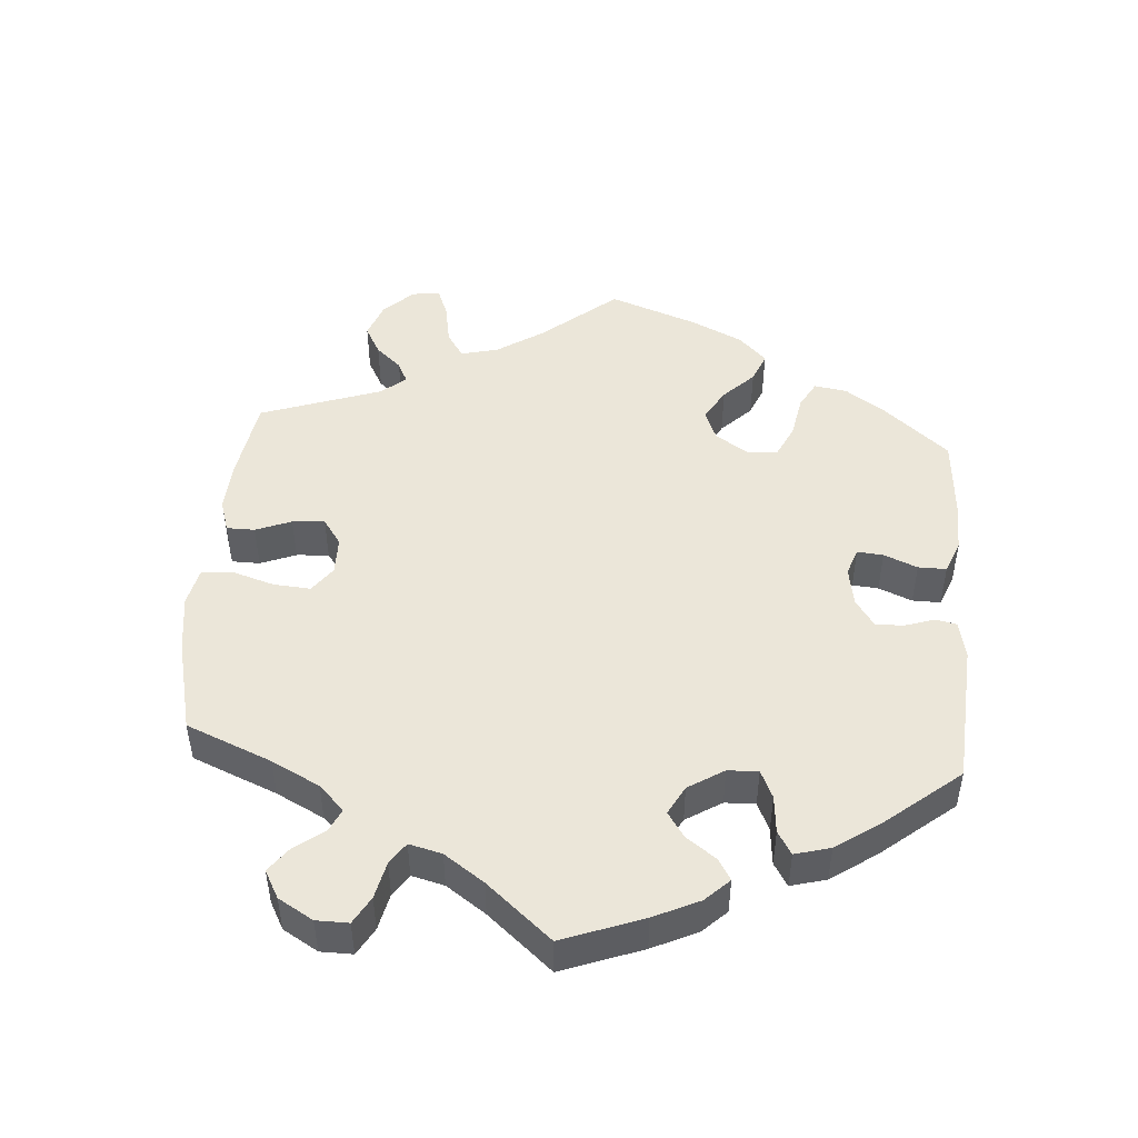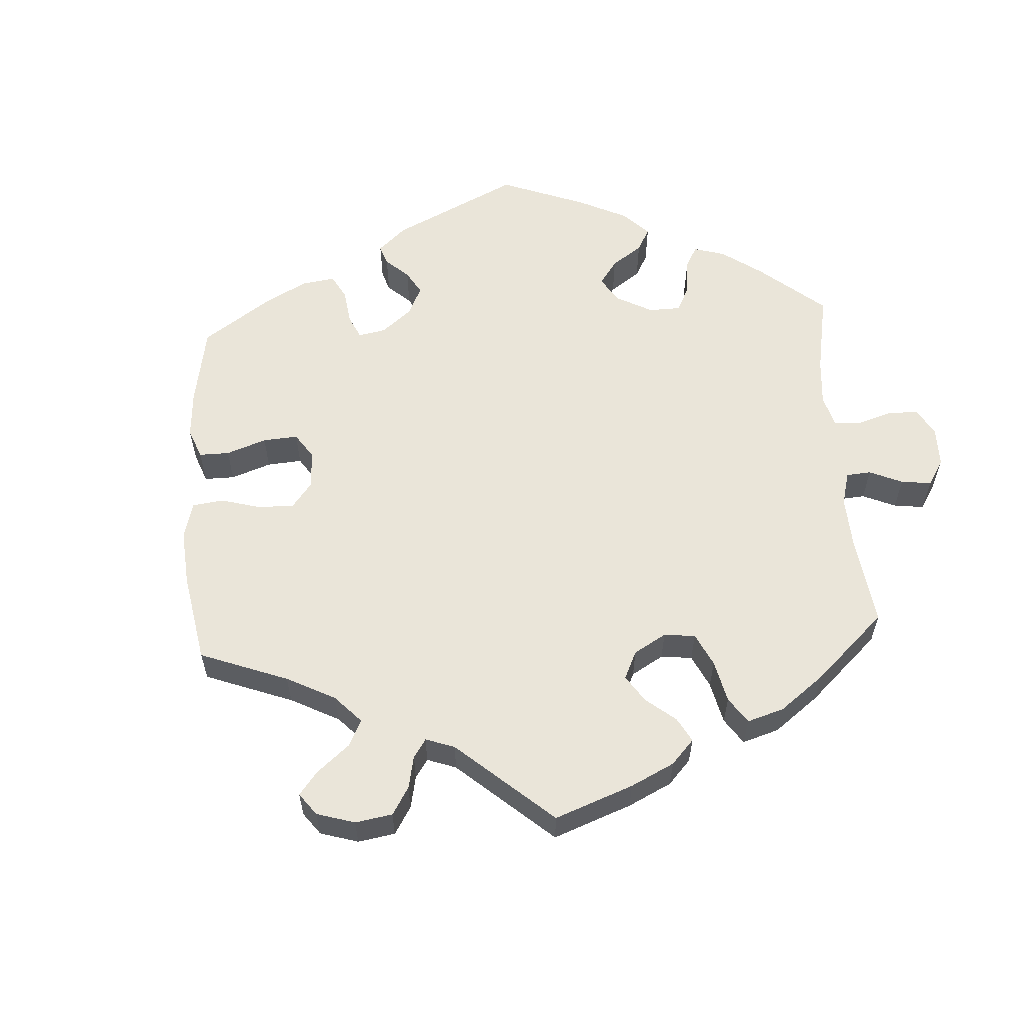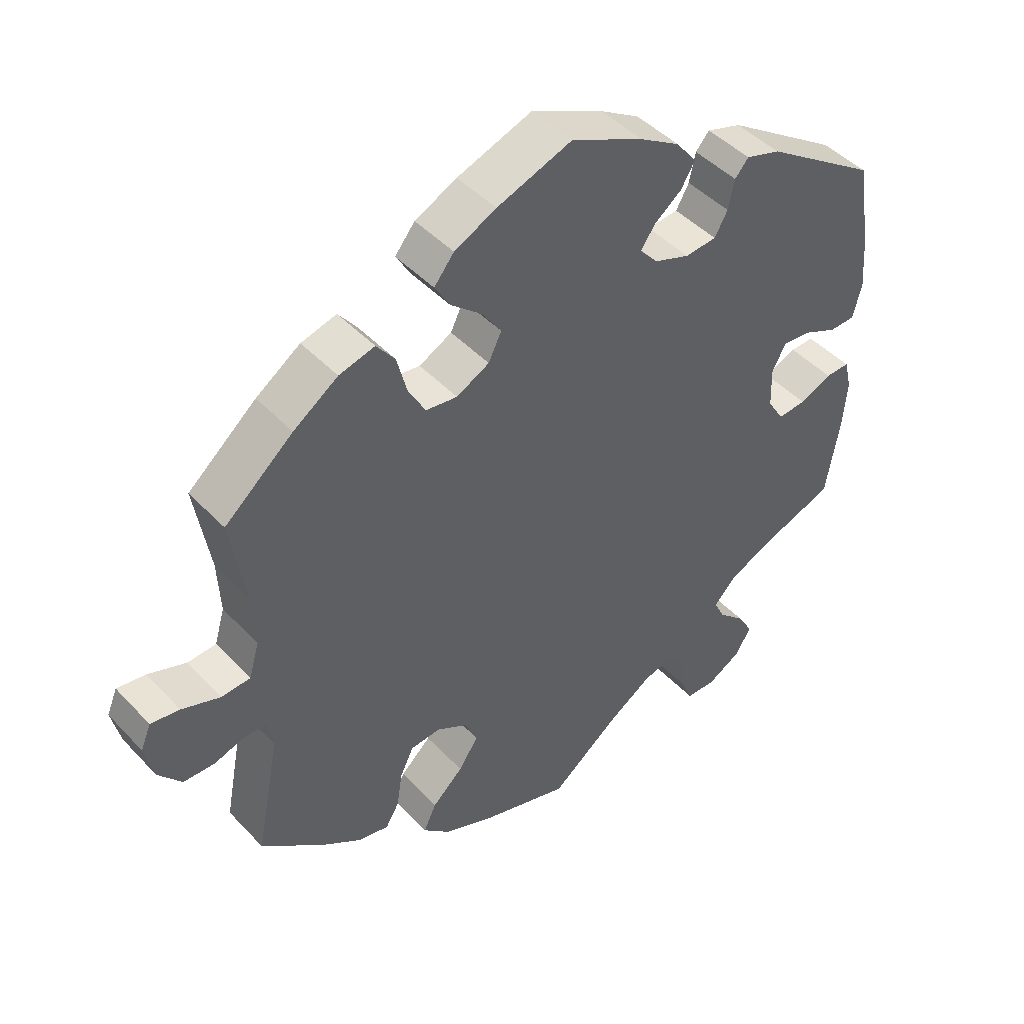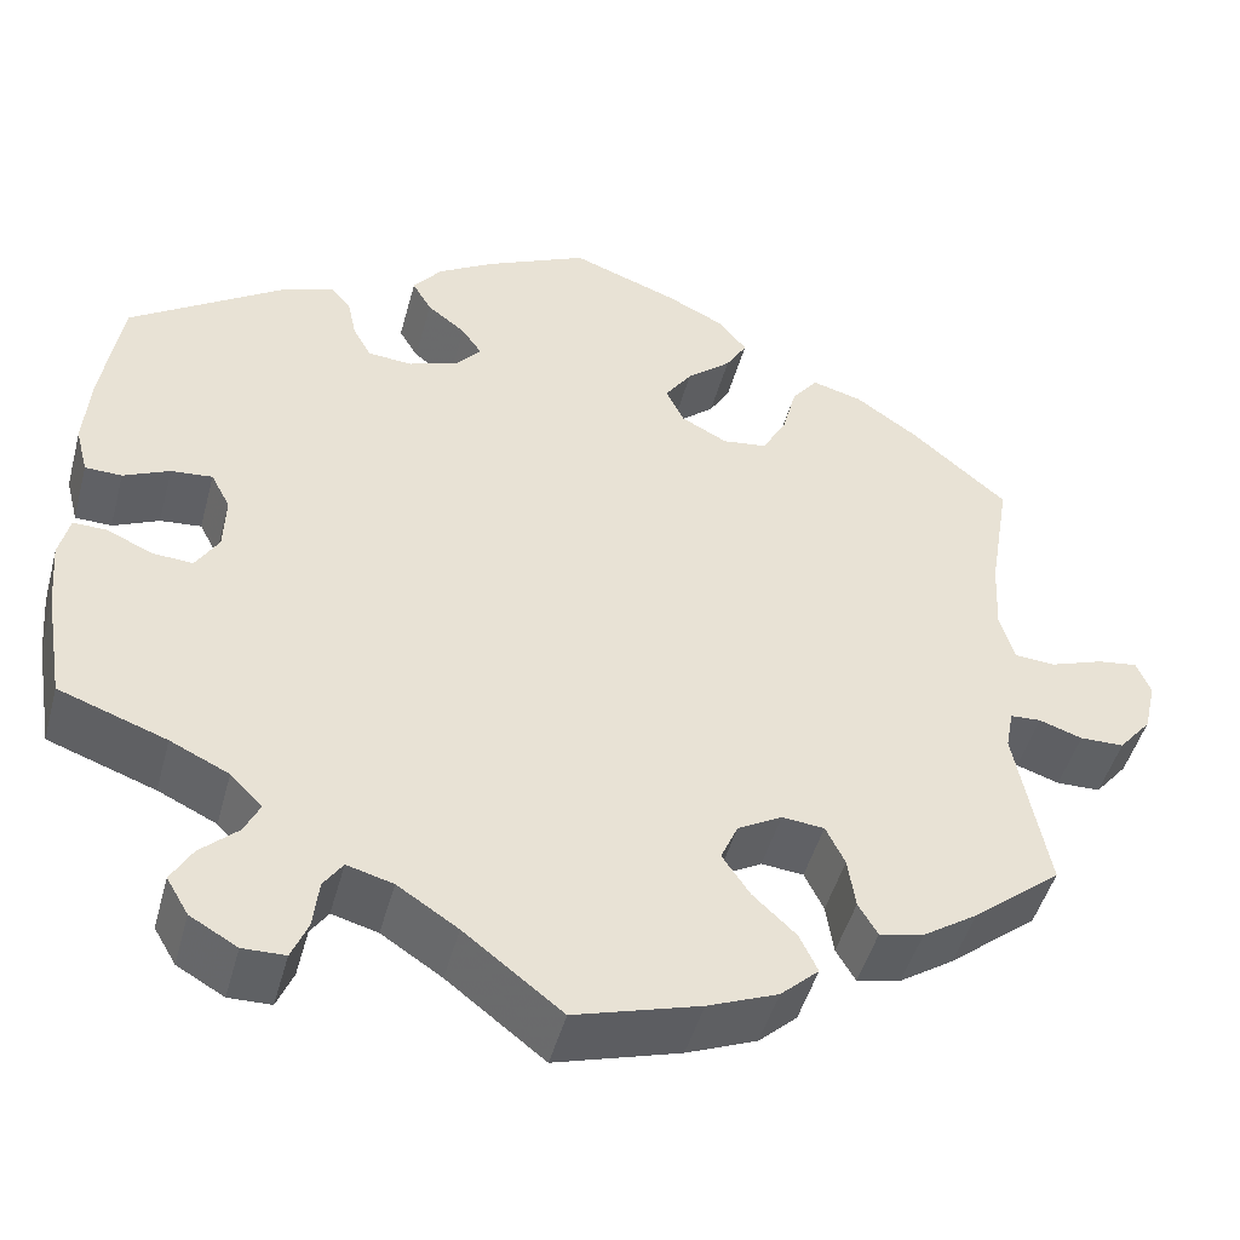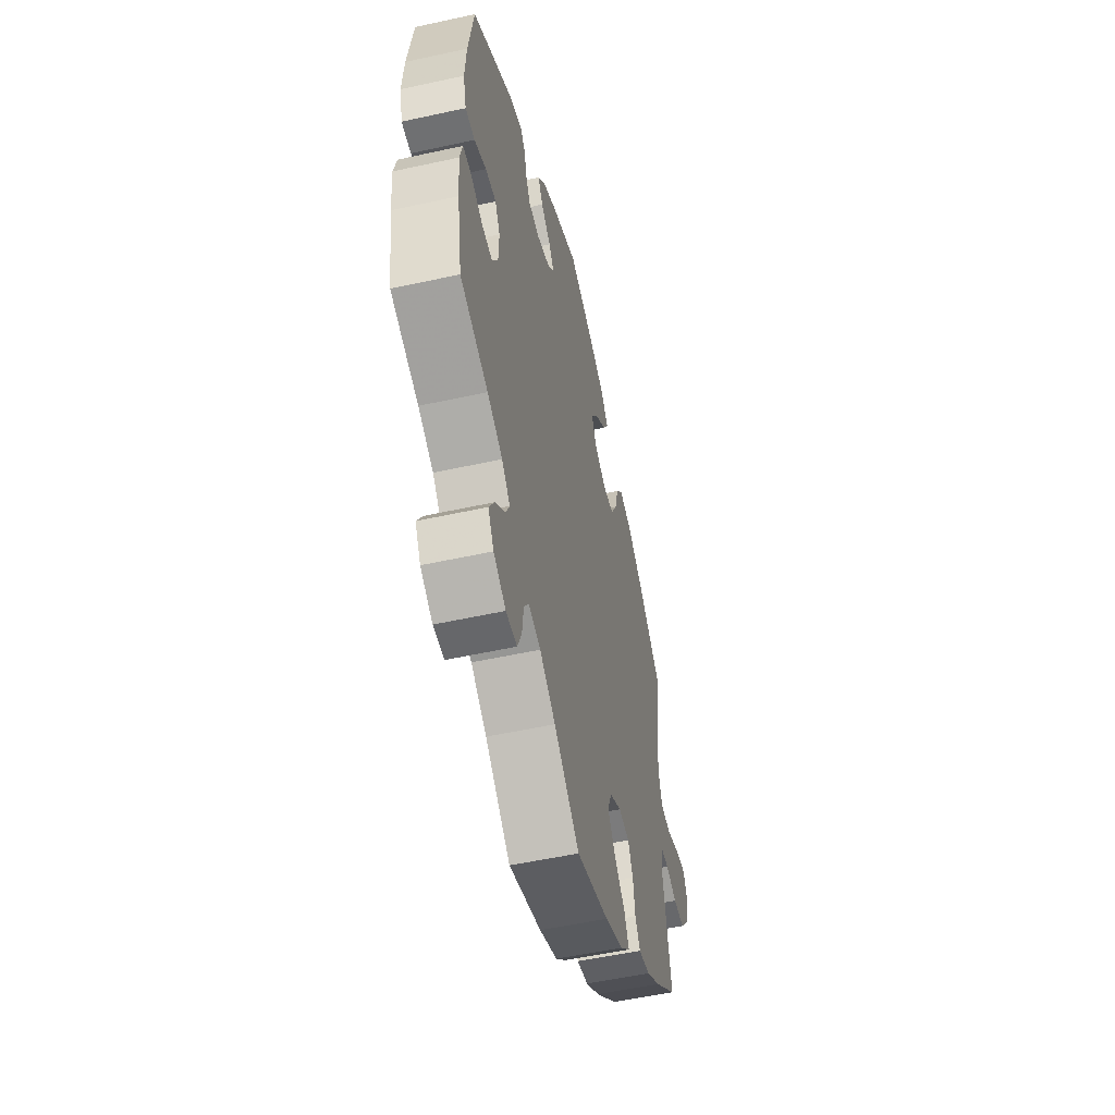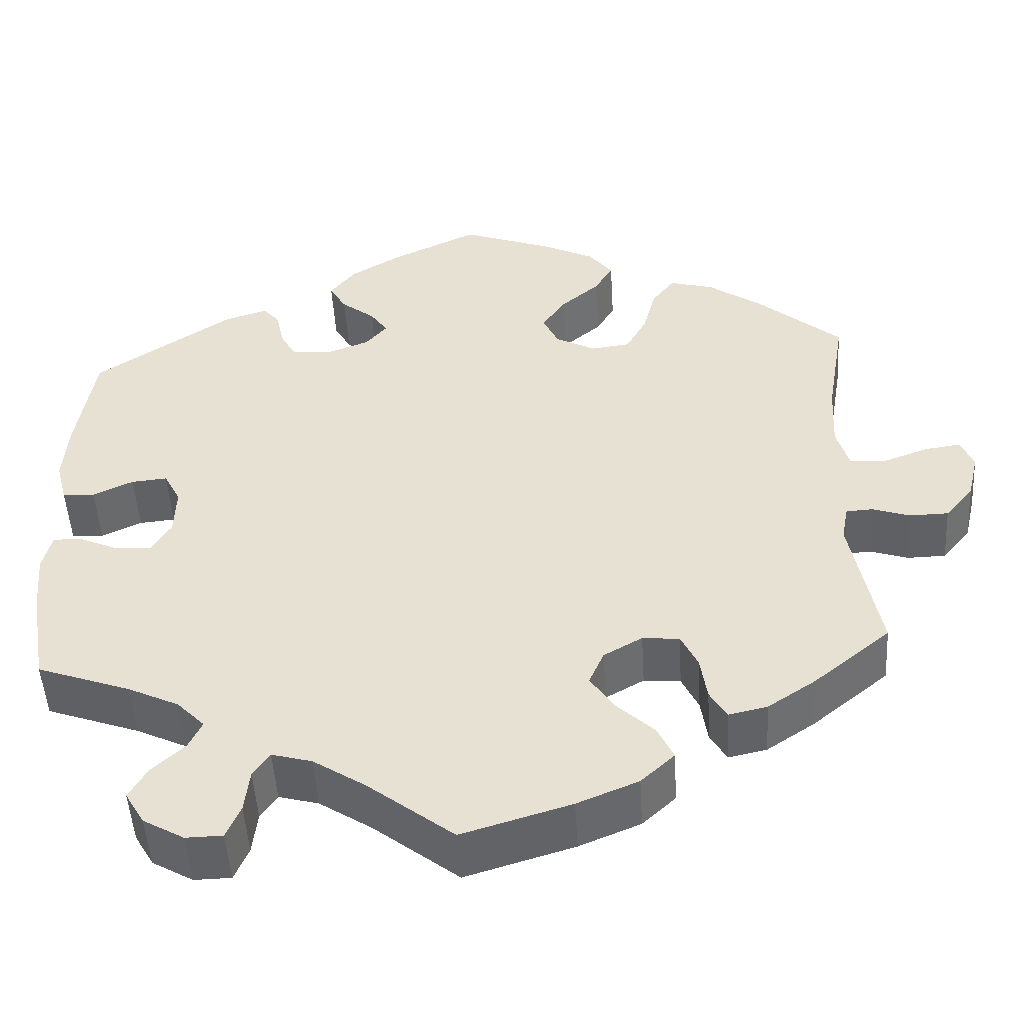
<metadata>
{"format":"obj","ext":"obj","renderer":"f3d","projection":"perspective","resolution":1024,"background":"white","views":[{"elev":48.3,"azim":-115.6,"up":"+Y"},{"elev":58.5,"azim":116.4,"up":"+Y"},{"elev":45.3,"azim":140.1,"up":"+Z"},{"elev":-47.3,"azim":-15.0,"up":"+Z"},{"elev":-53.5,"azim":-76.8,"up":"+Z"},{"elev":-49.4,"azim":3.4,"up":"+Z"}]}
</metadata>
<code>
v -0.521 0.07 -0.169
v -0.527 0.07 -0.099
v -0.516 0.07 -0.054
v -0.481 0.07 -0.055
v -0.434 0.07 -0.076
v -0.392 0.07 -0.079
v -0.368 0.07 -0.04
v -0.366 0.07 0.019
v -0.386 0.07 0.057
v -0.429 0.07 0.053
v -0.477 0.07 0.031
v -0.515 0.07 0.032
v -0.528 0.07 0.082
v -0.522 0.07 0.159
v -0.501 0.07 0.289
v -0.336 0.07 0.399
v -0.285 0.07 0.415
v -0.265 0.07 0.392
v -0.256 0.07 0.349
v -0.237 0.07 0.315
v -0.191 0.07 0.311
v -0.139 0.07 0.33
v -0.113 0.07 0.36
v -0.134 0.07 0.39
v -0.174 0.07 0.421
v -0.194 0.07 0.455
v -0.164 0.07 0.493
v -0.106 0.07 0.528
v 0 0.07 0.578
v 0.11 0.07 0.538
v 0.171 0.07 0.508
v 0.2 0.07 0.472
v 0.178 0.07 0.435
v 0.132 0.07 0.396
v 0.104 0.07 0.355
v 0.123 0.07 0.316
v 0.171 0.07 0.291
v 0.217 0.07 0.297
v 0.242 0.07 0.342
v 0.257 0.07 0.399
v 0.284 0.07 0.434
v 0.336 0.07 0.42
v 0.401 0.07 0.375
v 0.501 0.07 0.29
v 0.479 0.07 0.158
v 0.475 0.07 0.08
v 0.49 0.07 0.029
v 0.532 0.07 0.026
v 0.588 0.07 0.046
v 0.63 0.07 0.052
v 0.645 0.07 0.016
v 0.632 0.07 -0.039
v 0.598 0.07 -0.08
v 0.552 0.07 -0.081
v 0.507 0.07 -0.066
v 0.475 0.07 -0.068
v 0.467 0.07 -0.111
v 0.501 0.07 -0.288
v 0.409 0.07 -0.363
v 0.352 0.07 -0.401
v 0.306 0.07 -0.411
v 0.286 0.07 -0.377
v 0.278 0.07 -0.324
v 0.258 0.07 -0.283
v 0.214 0.07 -0.279
v 0.168 0.07 -0.305
v 0.15 0.07 -0.346
v 0.179 0.07 -0.389
v 0.224 0.07 -0.431
v 0.243 0.07 -0.471
v 0.203 0.07 -0.508
v 0.13 0.07 -0.538
v 0 0.07 -0.577
v -0.102 0.07 -0.498
v -0.165 0.07 -0.457
v -0.213 0.07 -0.444
v -0.233 0.07 -0.473
v -0.239 0.07 -0.524
v -0.256 0.07 -0.564
v -0.3 0.07 -0.565
v -0.349 0.07 -0.537
v -0.372 0.07 -0.498
v -0.35 0.07 -0.46
v -0.311 0.07 -0.424
v -0.295 0.07 -0.391
v -0.328 0.07 -0.357
v -0.389 0.07 -0.328
v -0.501 0.07 -0.288
v -0.521 0 -0.169
v -0.527 0 -0.099
v -0.516 0 -0.054
v -0.481 0 -0.055
v -0.434 0 -0.076
v -0.392 0 -0.079
v -0.368 0 -0.04
v -0.366 0 0.019
v -0.386 0 0.057
v -0.429 0 0.053
v -0.477 0 0.031
v -0.515 0 0.032
v -0.528 0 0.082
v -0.522 0 0.159
v -0.501 0 0.289
v -0.336 0 0.399
v -0.285 0 0.415
v -0.265 0 0.392
v -0.256 0 0.349
v -0.237 0 0.315
v -0.191 0 0.311
v -0.139 0 0.33
v -0.113 0 0.36
v -0.134 0 0.39
v -0.174 0 0.421
v -0.194 0 0.455
v -0.164 0 0.493
v -0.106 0 0.528
v 0 0 0.578
v 0.11 0 0.538
v 0.171 0 0.508
v 0.2 0 0.472
v 0.178 0 0.435
v 0.132 0 0.396
v 0.104 0 0.355
v 0.123 0 0.316
v 0.171 0 0.291
v 0.217 0 0.297
v 0.242 0 0.342
v 0.257 0 0.399
v 0.284 0 0.434
v 0.336 0 0.42
v 0.401 0 0.375
v 0.501 0 0.29
v 0.479 0 0.158
v 0.475 0 0.08
v 0.49 0 0.029
v 0.532 0 0.026
v 0.588 0 0.046
v 0.63 0 0.052
v 0.645 0 0.016
v 0.632 0 -0.039
v 0.598 0 -0.08
v 0.552 0 -0.081
v 0.507 0 -0.066
v 0.475 0 -0.068
v 0.467 0 -0.111
v 0.501 0 -0.288
v 0.409 0 -0.363
v 0.352 0 -0.401
v 0.306 0 -0.411
v 0.286 0 -0.377
v 0.278 0 -0.324
v 0.258 0 -0.283
v 0.214 0 -0.279
v 0.168 0 -0.305
v 0.15 0 -0.346
v 0.179 0 -0.389
v 0.224 0 -0.431
v 0.243 0 -0.471
v 0.203 0 -0.508
v 0.13 0 -0.538
v 0 0 -0.577
v -0.102 0 -0.498
v -0.165 0 -0.457
v -0.213 0 -0.444
v -0.233 0 -0.473
v -0.239 0 -0.524
v -0.256 0 -0.564
v -0.3 0 -0.565
v -0.349 0 -0.537
v -0.372 0 -0.498
v -0.35 0 -0.46
v -0.311 0 -0.424
v -0.295 0 -0.391
v -0.328 0 -0.357
v -0.389 0 -0.328
v -0.501 0 -0.288
f 87 88 1 2
f 86 87 2 3
f 85 86 3 4
f 81 82 83 84
f 81 84 85
f 80 81 85
f 77 78 79 80
f 76 77 80 85
f 75 76 85 4
f 71 72 73 74
f 68 69 70 71
f 67 68 71 74
f 66 67 74 75
f 60 61 62 63
f 60 63 64
f 57 58 59 60
f 56 57 60 64
f 52 53 54 55
f 52 55 56
f 51 52 56
f 48 49 50 51
f 47 48 51 56
f 46 47 56 64
f 42 43 44 45
f 39 40 41 42
f 38 39 42 45
f 37 38 45 46
f 31 32 33 34
f 31 34 35
f 30 31 35
f 29 30 35
f 28 29 35
f 27 28 35 36
f 24 25 26 27
f 23 24 27 36
f 16 17 18 19
f 16 19 20
f 15 16 20
f 14 15 20 21
f 10 11 12 13
f 9 10 13 14
f 75 4 5
f 65 66 75 5
f 22 23 36 37
f 9 14 21 22
f 8 9 22 37
f 7 8 37 46
f 64 65 5 6
f 6 7 46 64
f 90 89 176 175
f 91 90 175 174
f 92 91 174 173
f 172 171 170 169
f 173 172 169
f 173 169 168
f 168 167 166 165
f 173 168 165 164
f 92 173 164 163
f 162 161 160 159
f 159 158 157 156
f 162 159 156 155
f 163 162 155 154
f 151 150 149 148
f 152 151 148
f 148 147 146 145
f 152 148 145 144
f 143 142 141 140
f 144 143 140
f 144 140 139
f 139 138 137 136
f 144 139 136 135
f 152 144 135 134
f 133 132 131 130
f 130 129 128 127
f 133 130 127 126
f 134 133 126 125
f 122 121 120 119
f 123 122 119
f 123 119 118
f 123 118 117
f 123 117 116
f 124 123 116 115
f 115 114 113 112
f 124 115 112 111
f 107 106 105 104
f 108 107 104
f 108 104 103
f 109 108 103 102
f 101 100 99 98
f 102 101 98 97
f 93 92 163
f 93 163 154 153
f 125 124 111 110
f 110 109 102 97
f 125 110 97 96
f 134 125 96 95
f 94 93 153 152
f 152 134 95 94
f 1 89 90 2
f 2 90 91 3
f 3 91 92 4
f 4 92 93 5
f 5 93 94 6
f 6 94 95 7
f 7 95 96 8
f 8 96 97 9
f 9 97 98 10
f 10 98 99 11
f 11 99 100 12
f 12 100 101 13
f 13 101 102 14
f 14 102 103 15
f 15 103 104 16
f 16 104 105 17
f 17 105 106 18
f 18 106 107 19
f 19 107 108 20
f 20 108 109 21
f 21 109 110 22
f 22 110 111 23
f 23 111 112 24
f 24 112 113 25
f 25 113 114 26
f 26 114 115 27
f 27 115 116 28
f 28 116 117 29
f 29 117 118 30
f 30 118 119 31
f 31 119 120 32
f 32 120 121 33
f 33 121 122 34
f 34 122 123 35
f 35 123 124 36
f 36 124 125 37
f 37 125 126 38
f 38 126 127 39
f 39 127 128 40
f 40 128 129 41
f 41 129 130 42
f 42 130 131 43
f 43 131 132 44
f 44 132 133 45
f 45 133 134 46
f 46 134 135 47
f 47 135 136 48
f 48 136 137 49
f 49 137 138 50
f 50 138 139 51
f 51 139 140 52
f 52 140 141 53
f 53 141 142 54
f 54 142 143 55
f 55 143 144 56
f 56 144 145 57
f 57 145 146 58
f 58 146 147 59
f 59 147 148 60
f 60 148 149 61
f 61 149 150 62
f 62 150 151 63
f 63 151 152 64
f 64 152 153 65
f 65 153 154 66
f 66 154 155 67
f 67 155 156 68
f 68 156 157 69
f 69 157 158 70
f 70 158 159 71
f 71 159 160 72
f 72 160 161 73
f 73 161 162 74
f 74 162 163 75
f 75 163 164 76
f 76 164 165 77
f 77 165 166 78
f 78 166 167 79
f 79 167 168 80
f 80 168 169 81
f 81 169 170 82
f 82 170 171 83
f 83 171 172 84
f 84 172 173 85
f 85 173 174 86
f 86 174 175 87
f 87 175 176 88
f 88 176 89 1

</code>
